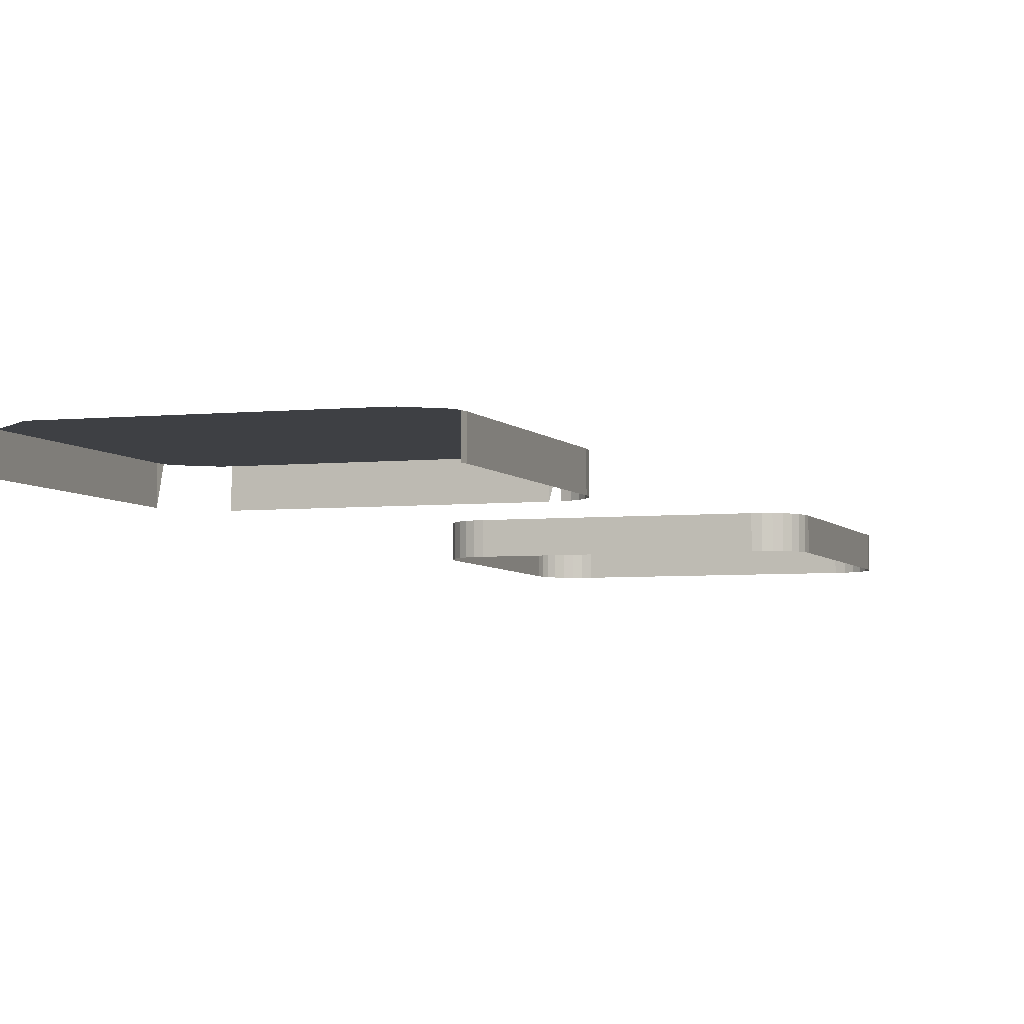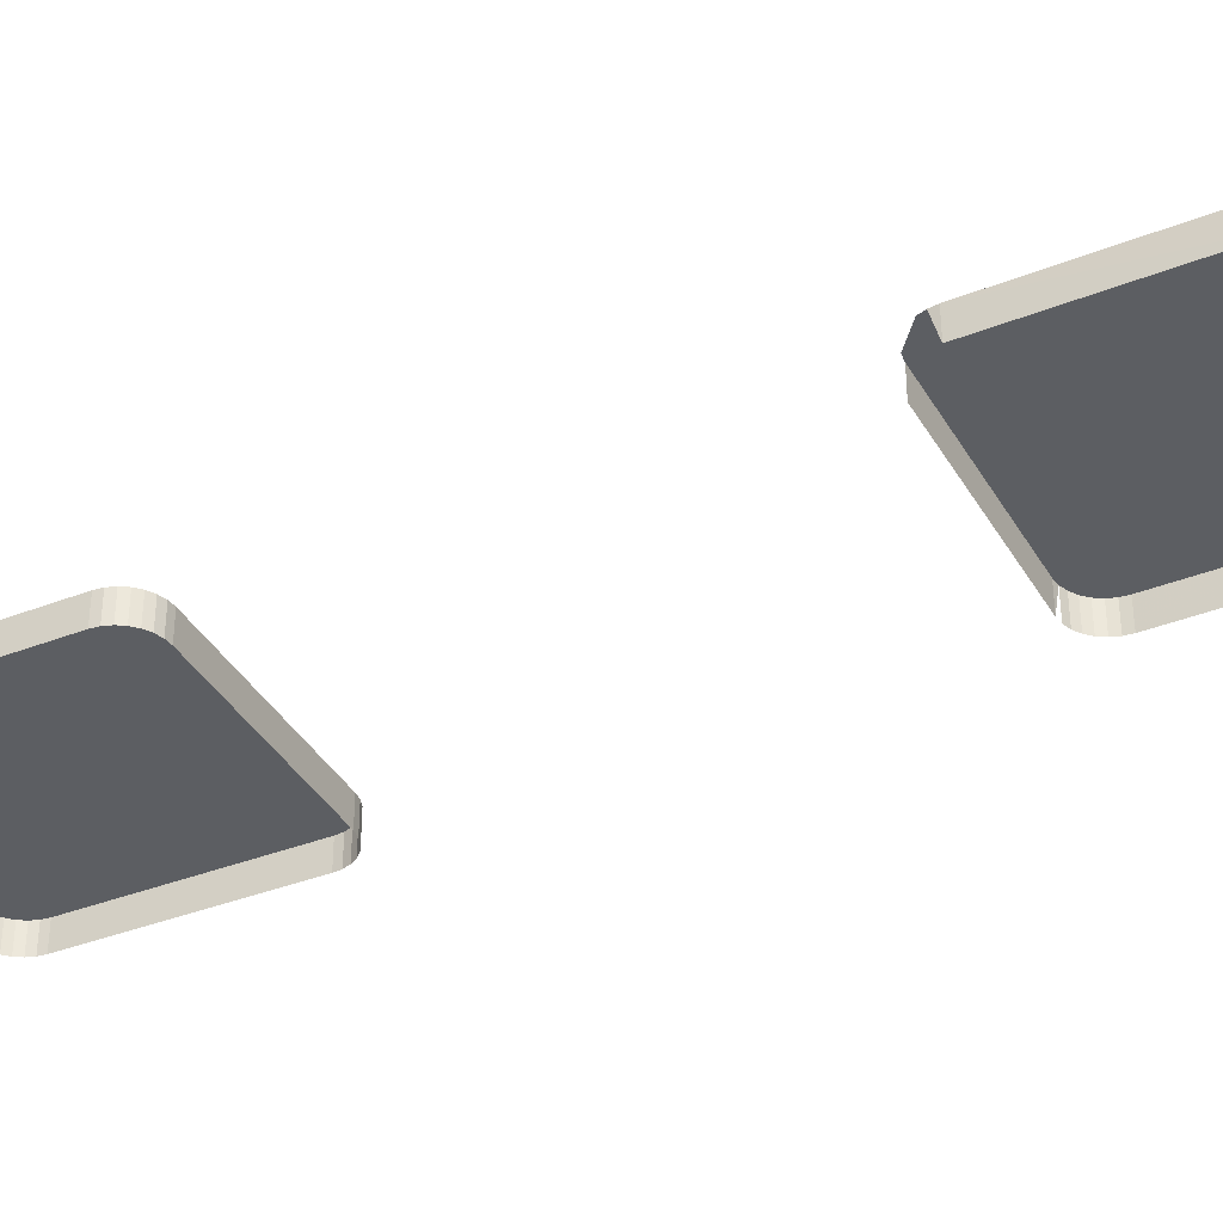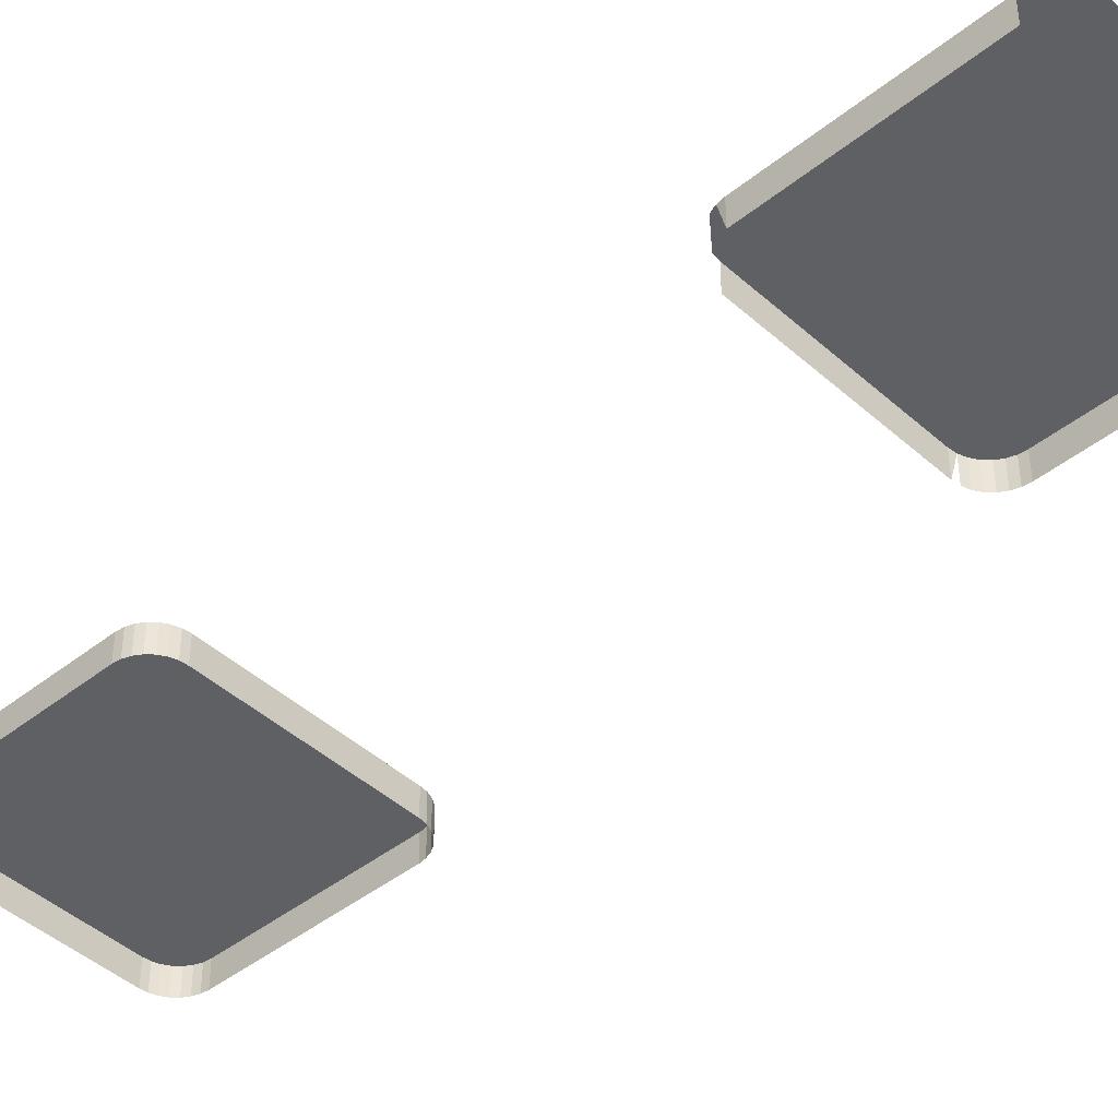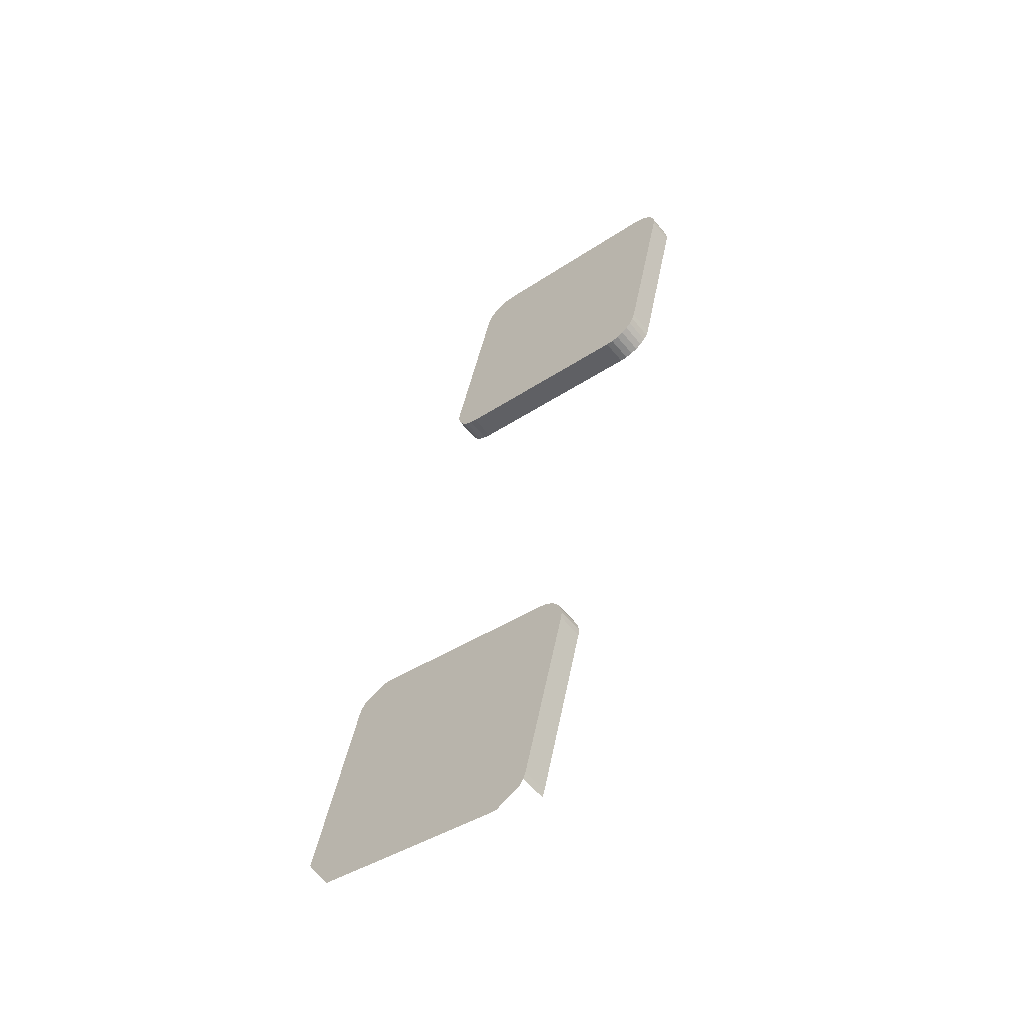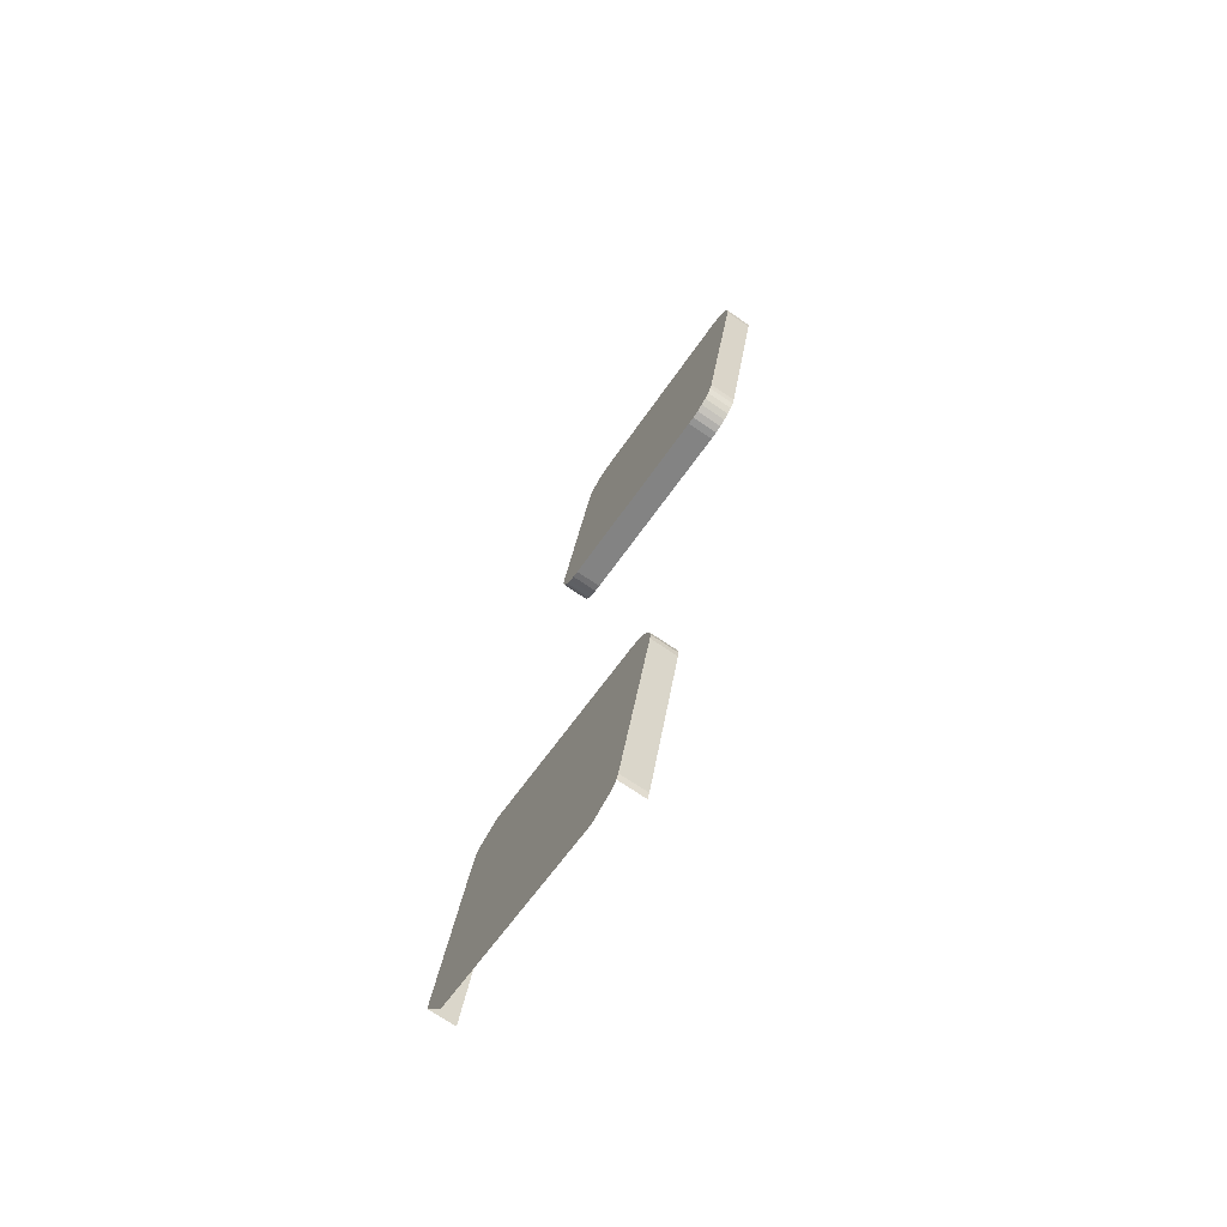
<metadata>
{"format":"obj","ext":"obj","renderer":"f3d","projection":"perspective","resolution":1024,"background":"white","views":[{"elev":-4.6,"azim":5.9,"up":"+Z"},{"elev":-37.5,"azim":-76.0,"up":"+Z"},{"elev":-43.5,"azim":-59.5,"up":"+Z"},{"elev":-58.0,"azim":39.0,"up":"+Y"},{"elev":-72.6,"azim":56.0,"up":"+Y"}]}
</metadata>
<code>
o LM_L_LCC3_UnderPF
v -246.9 -218.4 -28.49
v -246.9 -218.4 -33.19
v -248.2 -218 -33.19
v -248.2 -218 -33.19
v -282.6 -210.4 -33.19
v -248.2 -218 -28.49
v -245.8 -219.1 -28.49
v -245.8 -219.1 -33.19
v -246.9 -218.4 -33.19
v -244.9 -220.1 -28.49
v -244.9 -220.1 -33.19
v -245.8 -219.1 -33.19
v -282.6 -210.4 -28.49
v -282.6 -210.4 -33.19
v -283.9 -210.2 -33.19
v -248.2 -218 -28.49
v -246.9 -218.4 -28.49
v -248.2 -218 -33.19
v -283.9 -210.2 -28.49
v -283.9 -210.2 -33.19
v -285.2 -210.4 -33.19
v -246.9 -218.4 -28.49
v -245.8 -219.1 -28.49
v -246.9 -218.4 -33.19
v -244.2 -221.2 -28.49
v -244.2 -221.2 -33.19
v -244.9 -220.1 -33.19
v -285.2 -210.4 -28.49
v -285.2 -210.4 -33.19
v -286.5 -210.8 -33.19
v -282.6 -210.4 -33.19
v -282.6 -210.4 -28.49
v -248.2 -218 -28.49
v -245.8 -219.1 -28.49
v -244.9 -220.1 -28.49
v -245.8 -219.1 -33.19
v -283.9 -210.2 -28.49
v -282.6 -210.4 -28.49
v -283.9 -210.2 -33.19
v -243.7 -222.4 -28.49
v -243.7 -222.4 -33.19
v -244.2 -221.2 -33.19
v -286.5 -210.8 -28.49
v -286.5 -210.8 -33.19
v -287.6 -211.5 -33.19
v -244.9 -220.1 -28.49
v -244.2 -221.2 -28.49
v -244.9 -220.1 -33.19
v -245.8 -219.1 -28.49
v -246.9 -218.4 -28.49
v -248.2 -218 -28.49
v -285.2 -210.4 -28.49
v -283.9 -210.2 -28.49
v -285.2 -210.4 -33.19
v -286.5 -210.8 -28.49
v -285.2 -210.4 -28.49
v -286.5 -210.8 -33.19
v -244.2 -221.2 -28.49
v -243.7 -222.4 -28.49
v -244.2 -221.2 -33.19
v -287.6 -211.5 -28.49
v -287.6 -211.5 -33.19
v -288.5 -212.5 -33.19
v -243.6 -223.7 -28.49
v -243.6 -223.7 -33.19
v -243.7 -222.4 -33.19
v -243.6 -223.7 -28.49
v -245.8 -219.1 -28.49
v -248.2 -218 -28.49
v -287.6 -211.5 -28.49
v -286.5 -210.8 -28.49
v -287.6 -211.5 -33.19
v -283.9 -210.2 -28.49
v -285.2 -210.4 -28.49
v -286.5 -210.8 -28.49
v -244.9 -220.1 -28.49
v -243.7 -222.4 -28.49
v -243.6 -223.7 -28.49
v -243.7 -222.4 -33.19
v -288.5 -212.5 -28.49
v -288.5 -212.5 -33.19
v -289.2 -213.6 -33.19
v -243.7 -225 -28.49
v -243.7 -225 -33.19
v -243.6 -223.7 -33.19
v -283.9 -210.2 -28.49
v -286.5 -210.8 -28.49
v -287.6 -211.5 -28.49
v -244.2 -221.2 -28.49
v -289.6 -214.8 -28.49
v -248.2 -218 -28.49
v -282.6 -210.4 -28.49
v -288.5 -212.5 -28.49
v -283.9 -210.2 -28.49
v -287.6 -211.5 -28.49
v -288.5 -212.5 -28.49
v -243.7 -222.4 -28.49
v -289.6 -214.8 -28.49
v -282.6 -210.4 -28.49
v -283.9 -210.2 -28.49
v -243.7 -225 -28.49
v -243.6 -223.7 -28.49
v -243.7 -225 -28.49
v -243.6 -223.7 -33.19
v -289.2 -213.6 -28.49
v -289.2 -213.6 -33.19
v -289.6 -214.8 -33.19
v -289.2 -213.6 -28.49
v -248.2 -218 -28.49
v -289.6 -214.8 -28.49
v -243.7 -225 -28.49
v -283.9 -210.2 -28.49
v -288.5 -212.5 -28.49
v -289.6 -214.8 -28.49
v -289.6 -214.8 -28.49
v -288.5 -212.5 -28.49
v -289.2 -213.6 -28.49
v -243.7 -225 -28.49
v -251.3 -259.5 -28.49
v -243.7 -225 -33.19
v -289.6 -214.8 -28.49
v -289.6 -214.8 -33.19
v -297.3 -249.3 -33.19
v -251.3 -259.5 -28.49
v -251.3 -259.5 -28.49
v -251.3 -259.5 -33.19
v -243.7 -225 -33.19
v -297.3 -249.3 -28.49
v -289.6 -214.8 -28.49
v -297.3 -249.3 -33.19
v -297.3 -249.3 -28.49
v -251.8 -260.7 -28.49
v -251.8 -260.7 -33.19
v -251.3 -259.5 -33.19
v -251.3 -259.5 -28.49
v -251.8 -260.7 -28.49
v -251.3 -259.5 -33.19
v -297.3 -249.3 -28.49
v -297.3 -249.3 -33.19
v -297.4 -250.6 -33.19
v -252.5 -261.8 -28.49
v -252.5 -261.8 -33.19
v -251.8 -260.7 -33.19
v -251.8 -260.7 -28.49
v -252.5 -261.8 -28.49
v -251.8 -260.7 -33.19
v -297.4 -250.6 -28.49
v -297.4 -250.6 -33.19
v -297.3 -251.9 -33.19
v -253.4 -262.8 -28.49
v -253.4 -262.8 -33.19
v -252.5 -261.8 -33.19
v -297.4 -250.6 -28.49
v -297.3 -249.3 -28.49
v -297.4 -250.6 -33.19
v -252.5 -261.8 -28.49
v -251.8 -260.7 -28.49
v -254.5 -263.5 -28.49
v -254.5 -263.5 -33.19
v -253.4 -262.8 -33.19
v -252.5 -261.8 -28.49
v -297.3 -251.9 -28.49
v -297.3 -251.9 -33.19
v -296.8 -253.1 -33.19
v -297.3 -251.9 -28.49
v -297.4 -250.6 -28.49
v -297.3 -251.9 -33.19
v -255.7 -263.9 -28.49
v -255.7 -263.9 -33.19
v -254.5 -263.5 -33.19
v -296.8 -253.1 -28.49
v -296.8 -253.1 -33.19
v -296.1 -254.2 -33.19
v -253.4 -262.8 -28.49
v -254.5 -263.5 -28.49
v -253.4 -262.8 -33.19
v -257.1 -264.1 -28.49
v -252.5 -261.8 -28.49
v -251.3 -259.5 -28.49
v -292.8 -256.3 -28.49
v -251.3 -259.5 -28.49
v -297.3 -249.3 -28.49
v -257.1 -264.1 -28.49
v -257.1 -264.1 -33.19
v -255.7 -263.9 -33.19
v -258.4 -263.9 -28.49
v -258.4 -263.9 -33.19
v -257.1 -264.1 -33.19
v -296.8 -253.1 -28.49
v -297.3 -251.9 -28.49
v -296.8 -253.1 -33.19
v -296.1 -254.2 -28.49
v -296.1 -254.2 -33.19
v -295.2 -255.2 -33.19
v -254.5 -263.5 -28.49
v -255.7 -263.9 -28.49
v -254.5 -263.5 -33.19
v -292.8 -256.3 -28.49
v -297.4 -250.6 -28.49
v -292.8 -256.3 -28.49
v -292.8 -256.3 -33.19
v -258.4 -263.9 -33.19
v -258.4 -263.9 -28.49
v -257.1 -264.1 -28.49
v -295.2 -255.2 -28.49
v -295.2 -255.2 -33.19
v -294.1 -255.9 -33.19
v -297.3 -251.9 -28.49
v -296.8 -253.1 -28.49
v -257.1 -264.1 -28.49
v -253.4 -262.8 -28.49
v -252.5 -261.8 -28.49
v -255.7 -263.9 -28.49
v -257.1 -264.1 -28.49
v -255.7 -263.9 -33.19
v -294.1 -255.9 -28.49
v -294.1 -255.9 -33.19
v -292.8 -256.3 -33.19
v -296.1 -254.2 -28.49
v -296.8 -253.1 -28.49
v -296.1 -254.2 -33.19
v -251.3 -259.5 -28.49
v -292.8 -256.3 -28.49
v -258.4 -263.9 -28.49
v -257.1 -264.1 -28.49
v -258.4 -263.9 -28.49
v -257.1 -264.1 -33.19
v -296.1 -254.2 -28.49
v -257.1 -264.1 -28.49
v -254.5 -263.5 -28.49
v -253.4 -262.8 -28.49
v -258.4 -263.9 -28.49
v -292.8 -256.3 -28.49
v -258.4 -263.9 -33.19
v -295.2 -255.2 -28.49
v -296.1 -254.2 -28.49
v -295.2 -255.2 -33.19
v -295.2 -255.2 -28.49
v -257.1 -264.1 -28.49
v -255.7 -263.9 -28.49
v -254.5 -263.5 -28.49
v -294.1 -255.9 -28.49
v -295.2 -255.2 -28.49
v -294.1 -255.9 -33.19
v -292.8 -256.3 -28.49
v -294.1 -255.9 -28.49
v -292.8 -256.3 -33.19
v -295.2 -255.2 -28.49
v -294.1 -255.9 -28.49
v -292.8 -256.3 -28.49
v -276.7 -339.6 -33.19
v -311.1 -331.6 -33.19
v -276.7 -339.6 -28.49
v -274.4 -340.7 -28.49
v -274.4 -340.7 -33.19
v -275.5 -340 -33.19
v -273.5 -341.7 -28.49
v -273.5 -341.7 -33.19
v -274.4 -340.7 -33.19
v -276.7 -339.6 -28.49
v -275.5 -340 -28.49
v -276.7 -339.6 -33.19
v -275.5 -340 -28.49
v -274.4 -340.7 -28.49
v -275.5 -340 -33.19
v -272.8 -342.8 -28.49
v -272.8 -342.8 -33.19
v -273.5 -341.7 -33.19
v -311.1 -331.6 -33.19
v -311.1 -331.6 -28.49
v -276.7 -339.6 -28.49
v -274.4 -340.7 -28.49
v -273.5 -341.7 -28.49
v -274.4 -340.7 -33.19
v -272.3 -344 -28.49
v -272.3 -344 -33.19
v -272.8 -342.8 -33.19
v -273.5 -341.7 -28.49
v -272.8 -342.8 -28.49
v -273.5 -341.7 -33.19
v -274.4 -340.7 -28.49
v -275.5 -340 -28.49
v -276.7 -339.6 -28.49
v -272.8 -342.8 -28.49
v -272.8 -342.8 -28.49
v -273.5 -341.7 -28.49
v -274.4 -340.7 -28.49
v -272.2 -345.3 -28.49
v -272.2 -345.3 -33.19
v -272.3 -344 -33.19
v -272.2 -345.3 -28.49
v -272.3 -344 -28.49
v -272.8 -342.8 -28.49
v -318.2 -336 -28.49
v -276.7 -339.6 -28.49
v -311.1 -331.6 -28.49
v -272.3 -346.6 -28.49
v -272.3 -346.6 -33.19
v -272.2 -345.3 -33.19
v -318.2 -336 -28.49
v -311.1 -331.6 -28.49
v -312.4 -331.5 -28.49
v -272.2 -345.3 -28.49
v -272.3 -344 -28.49
v -272.8 -342.8 -28.49
v -272.3 -346.6 -28.49
v -272.2 -345.3 -28.49
v -272.3 -346.6 -28.49
v -272.2 -345.3 -33.19
v -312.4 -331.5 -28.49
v -317 -333.7 -28.49
v -318.2 -336 -28.49
v -276.7 -339.6 -28.49
v -318.2 -336 -28.49
v -272.3 -346.6 -28.49
v -318.2 -336 -28.49
v -317.7 -334.8 -28.49
v -318.2 -336 -33.19
v -317 -333.7 -28.49
v -317.7 -334.8 -28.49
v -318.2 -336 -28.49
v -318.2 -336 -28.49
v -318.2 -336 -33.19
v -326.1 -370.4 -33.19
v -272.3 -346.6 -28.49
v -280.3 -381 -28.49
v -272.3 -346.6 -33.19
v -280.3 -381 -28.49
v -280.3 -381 -28.49
v -280.3 -381 -33.19
v -272.3 -346.6 -33.19
v -326.1 -370.4 -28.49
v -318.2 -336 -28.49
v -326.1 -370.4 -33.19
v -326.1 -370.4 -28.49
v -280.7 -382.3 -28.49
v -280.7 -382.3 -33.19
v -280.3 -381 -33.19
v -280.3 -381 -28.49
v -281.4 -383.4 -28.49
v -280.7 -382.3 -28.49
v -280.3 -381 -28.49
v -321.7 -377.5 -28.49
v -280.3 -381 -28.49
v -326.1 -370.4 -28.49
v -286 -385.6 -28.49
v -281.4 -383.4 -28.49
v -280.3 -381 -28.49
v -280.3 -381 -28.49
v -287.3 -385.4 -28.49
v -286 -385.6 -28.49
v -280.3 -381 -28.49
v -321.7 -377.5 -28.49
v -287.3 -385.4 -28.49
f 3 2 1
f 6 5 4
f 9 8 7
f 12 11 10
f 15 14 13
f 18 17 16
f 21 20 19
f 24 23 22
f 27 26 25
f 30 29 28
f 33 32 31
f 36 35 34
f 39 38 37
f 42 41 40
f 45 44 43
f 48 47 46
f 51 50 49
f 54 53 52
f 57 56 55
f 60 59 58
f 63 62 61
f 66 65 64
f 69 68 67
f 72 71 70
f 75 74 73
f 68 76 67
f 79 78 77
f 82 81 80
f 85 84 83
f 88 87 86
f 76 89 67
f 92 91 90
f 63 61 93
f 96 95 94
f 89 97 67
f 100 99 98
f 67 101 69
f 104 103 102
f 107 106 105
f 82 80 108
f 111 110 109
f 114 113 112
f 107 105 115
f 98 117 116
f 120 119 118
f 123 122 121
f 101 124 98
f 127 126 125
f 130 129 128
f 131 98 124
f 134 133 132
f 137 136 135
f 140 139 138
f 143 142 141
f 146 145 144
f 149 148 147
f 152 151 150
f 155 154 153
f 124 157 156
f 160 159 158
f 152 150 161
f 164 163 162
f 167 166 165
f 170 169 168
f 173 172 171
f 176 175 174
f 179 178 177
f 182 181 180
f 185 184 183
f 188 187 186
f 191 190 189
f 194 193 192
f 197 196 195
f 199 131 198
f 202 201 200
f 204 203 124
f 207 206 205
f 209 208 199
f 212 211 210
f 215 214 213
f 218 217 216
f 221 220 219
f 224 223 222
f 227 226 225
f 228 209 199
f 231 230 229
f 234 233 232
f 237 236 235
f 238 228 199
f 241 240 239
f 244 243 242
f 198 238 199
f 247 246 245
f 250 249 248
f 253 252 251
f 256 255 254
f 259 258 257
f 262 261 260
f 265 264 263
f 268 267 266
f 271 270 269
f 274 273 272
f 277 276 275
f 280 279 278
f 283 282 281
f 277 275 284
f 287 286 285
f 290 289 288
f 283 281 291
f 290 288 292
f 281 293 291
f 296 295 294
f 299 298 297
f 302 301 300
f 305 304 303
f 291 306 283
f 309 308 307
f 312 311 310
f 315 314 313
f 318 317 316
f 321 320 319
f 324 323 322
f 327 326 325
f 306 328 321
f 331 330 329
f 334 333 332
f 335 321 328
f 338 337 336
f 338 336 339
f 342 341 340
f 345 344 343
f 348 347 346
f 351 350 349
f 354 353 352

</code>
